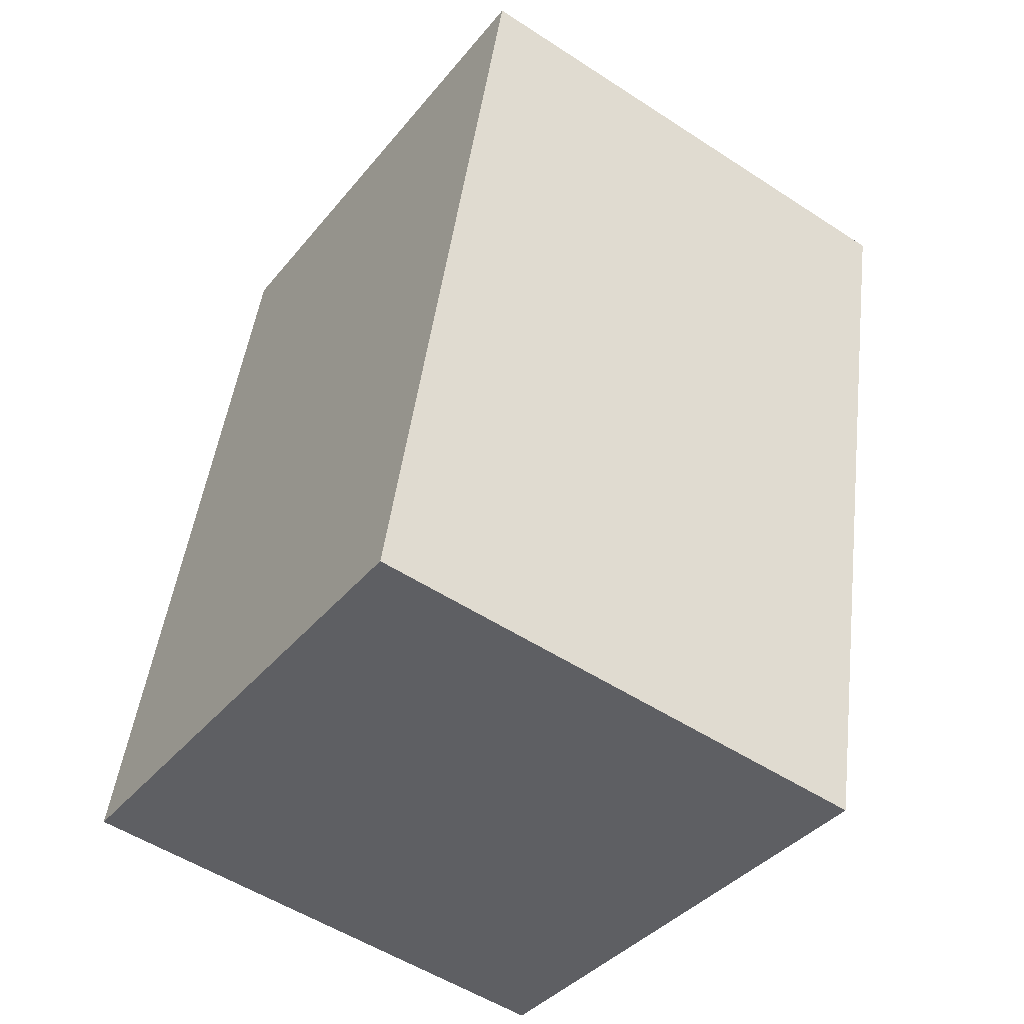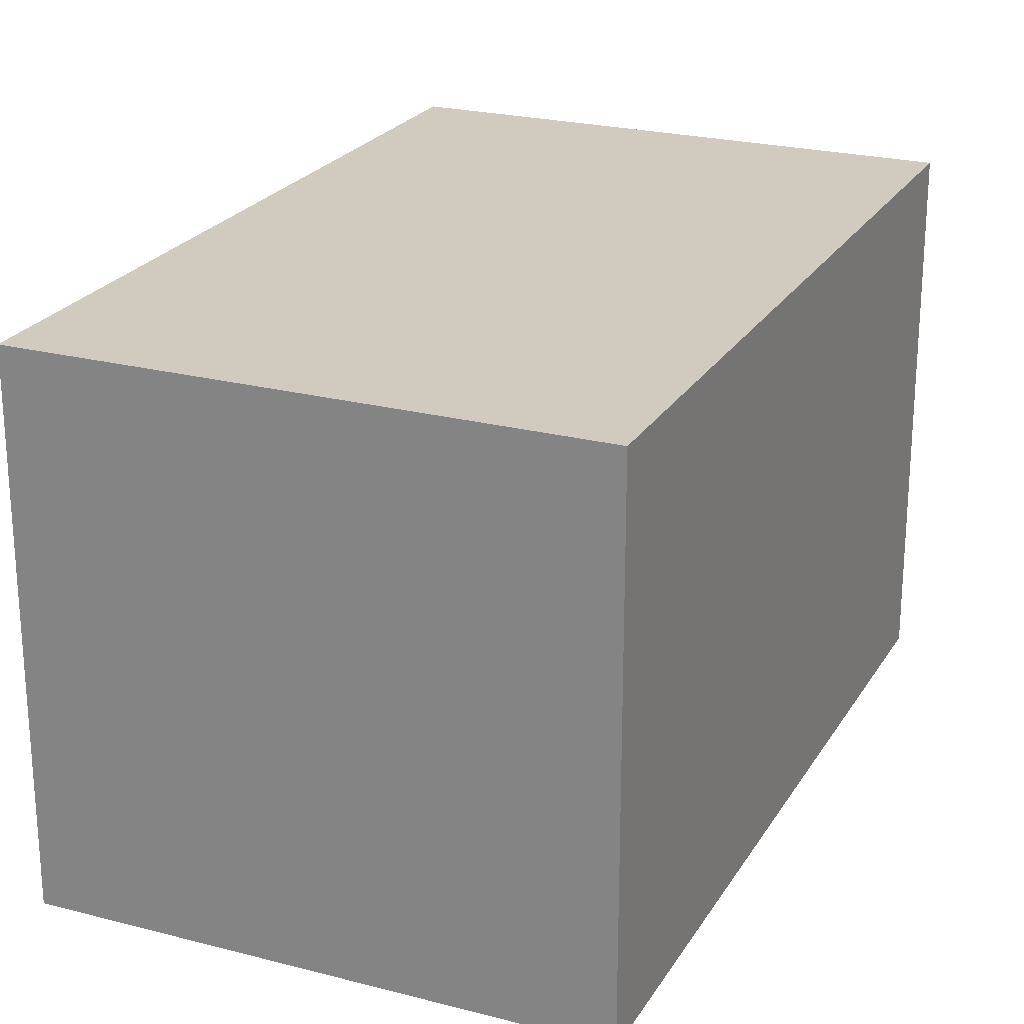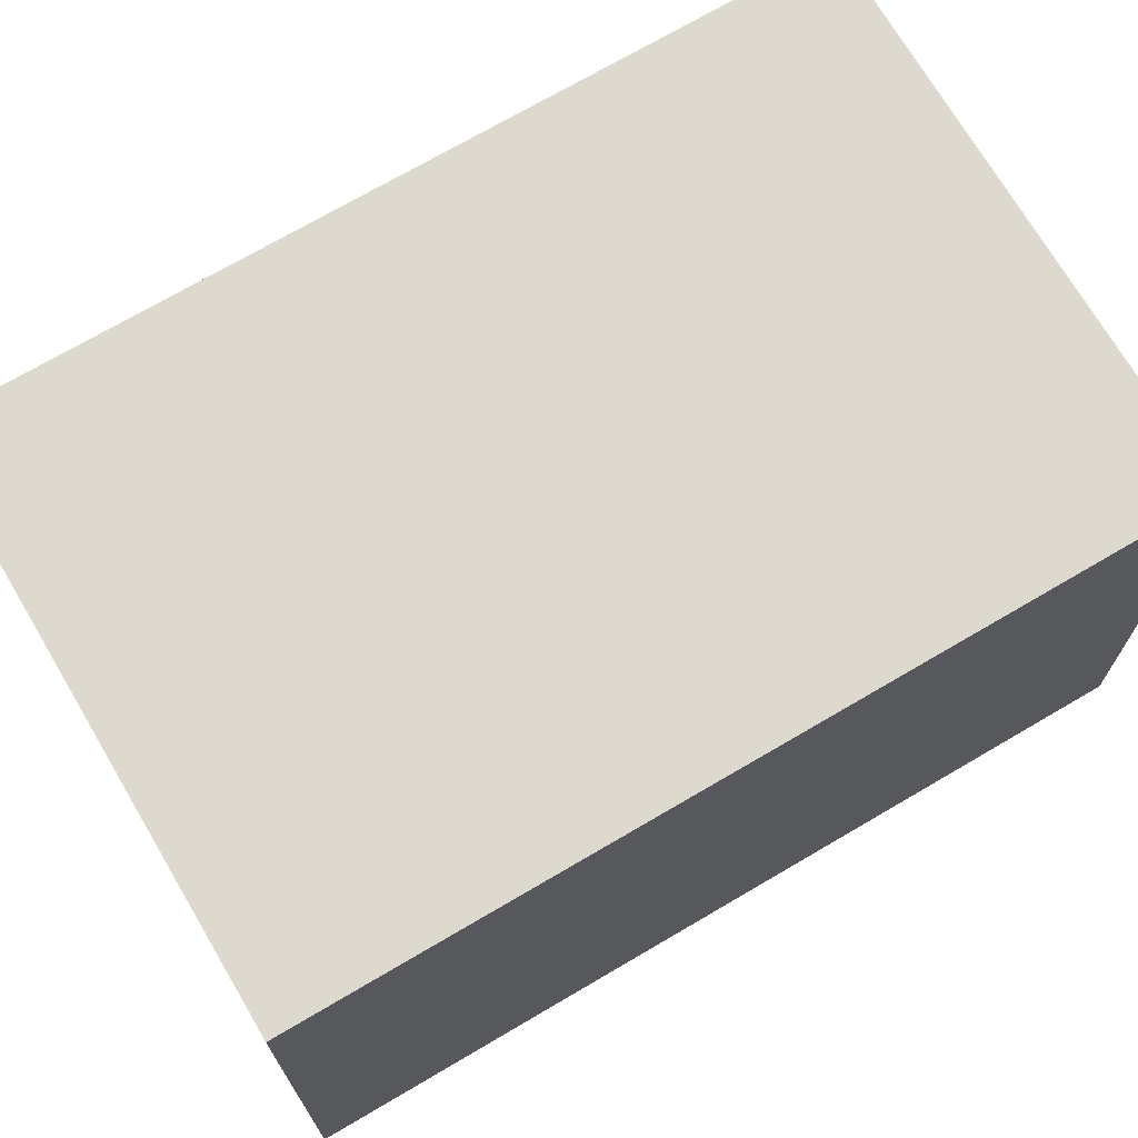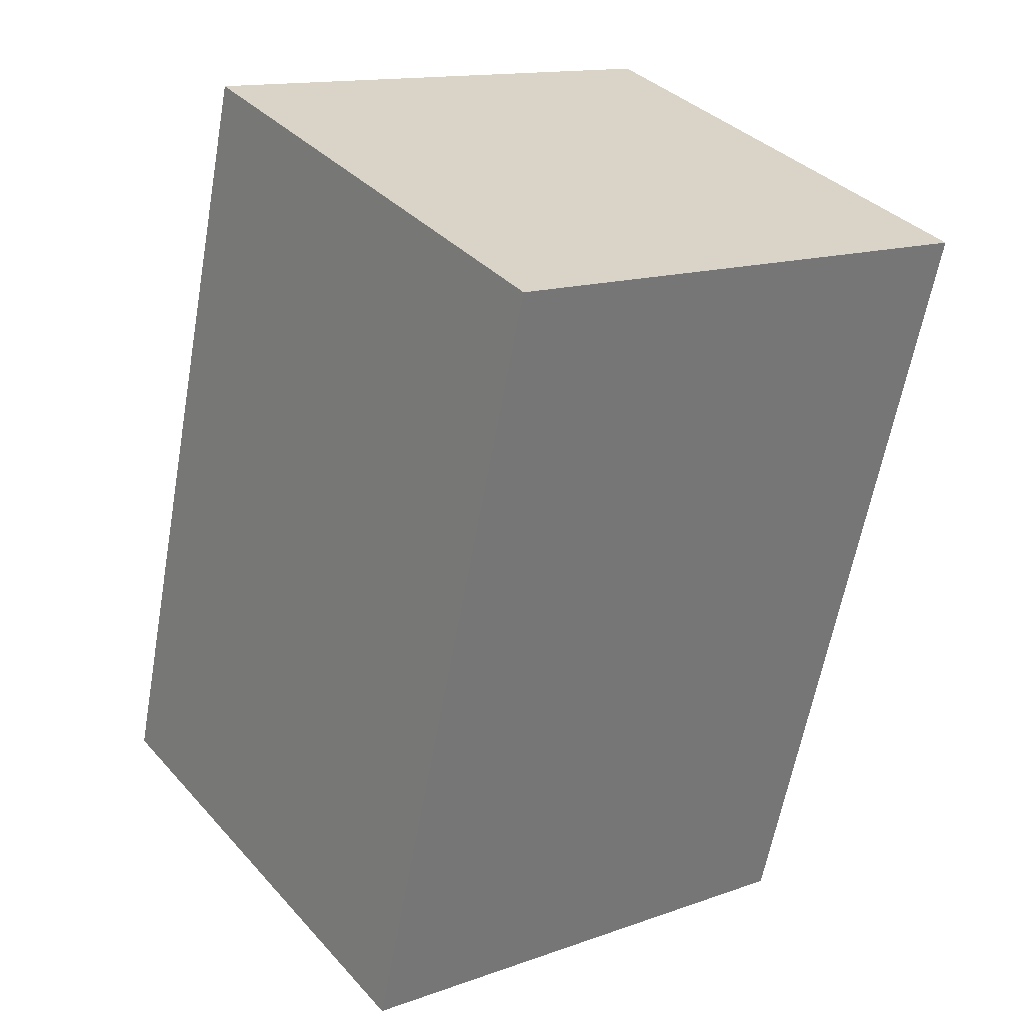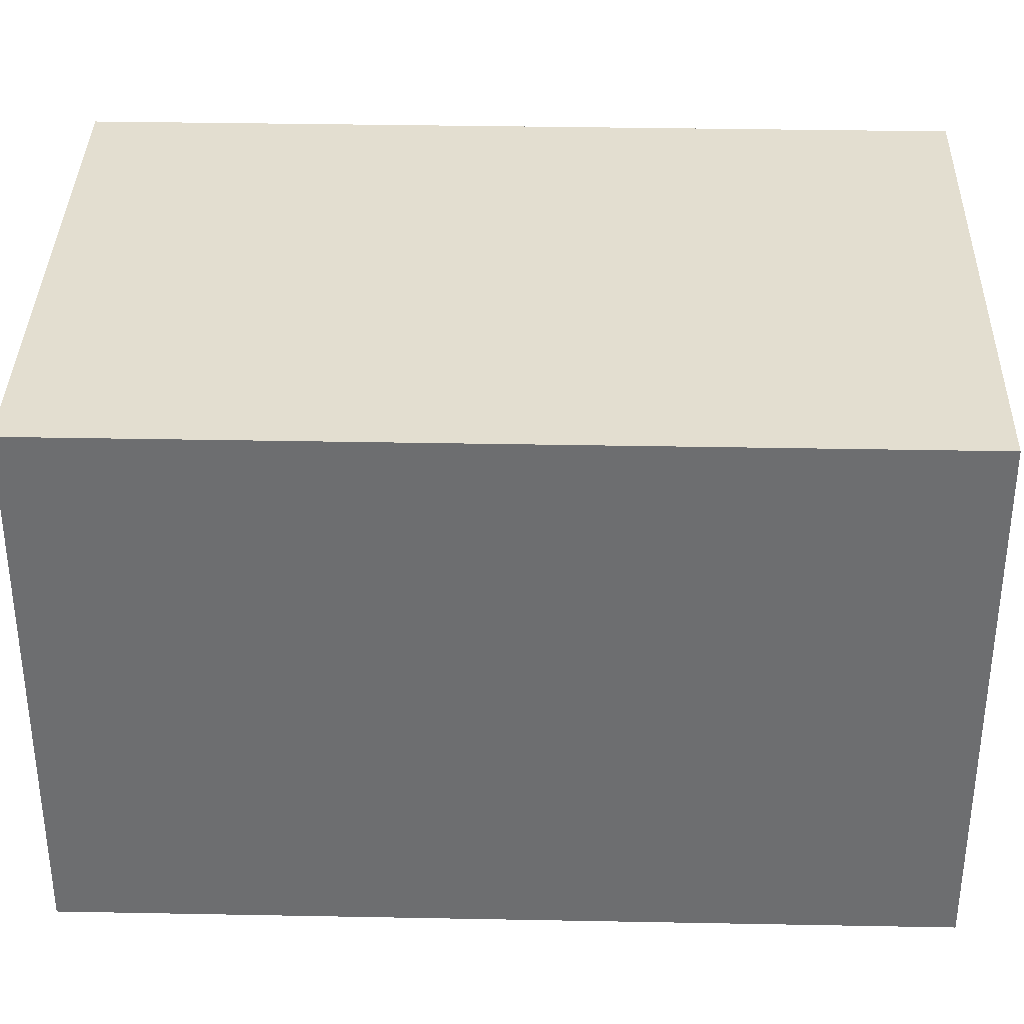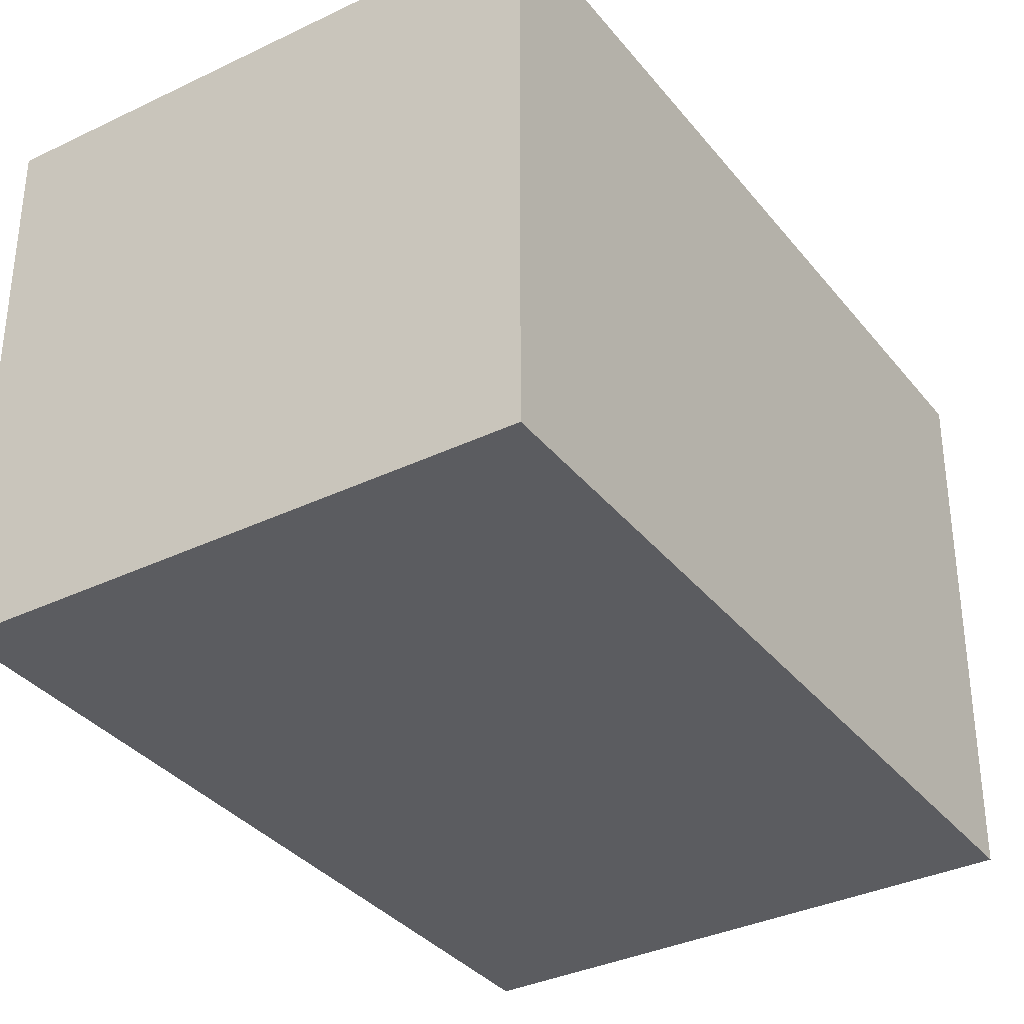
<metadata>
{"format":"obj","ext":"obj","renderer":"f3d","projection":"perspective","resolution":1024,"background":"white","views":[{"elev":-52.9,"azim":-125.0,"up":"+Z"},{"elev":23.4,"azim":-168.9,"up":"+Y"},{"elev":71.5,"azim":46.9,"up":"+Y"},{"elev":35.4,"azim":144.3,"up":"+Z"},{"elev":35.7,"azim":-101.2,"up":"+Y"},{"elev":-34.8,"azim":20.2,"up":"+Y"}]}
</metadata>
<code>
v  0.895 2.614 -3.99
v  2.649 2.614 0.594
v  3.544 2.614 -3.396
v  0 2.614 1.601e-16
v  3.544 2.079e-16 -3.396
v  0.895 2.443e-16 -3.99
v  0 0 0
v  2.649 -3.637e-17 0.594
g defaultobject
f 1 2 3
f 2 1 4
f 5 1 3
f 1 5 6
f 6 4 1
f 4 6 7
f 7 2 4
f 2 7 8
f 8 3 2
f 3 8 5
f 8 6 5
f 6 8 7

</code>
